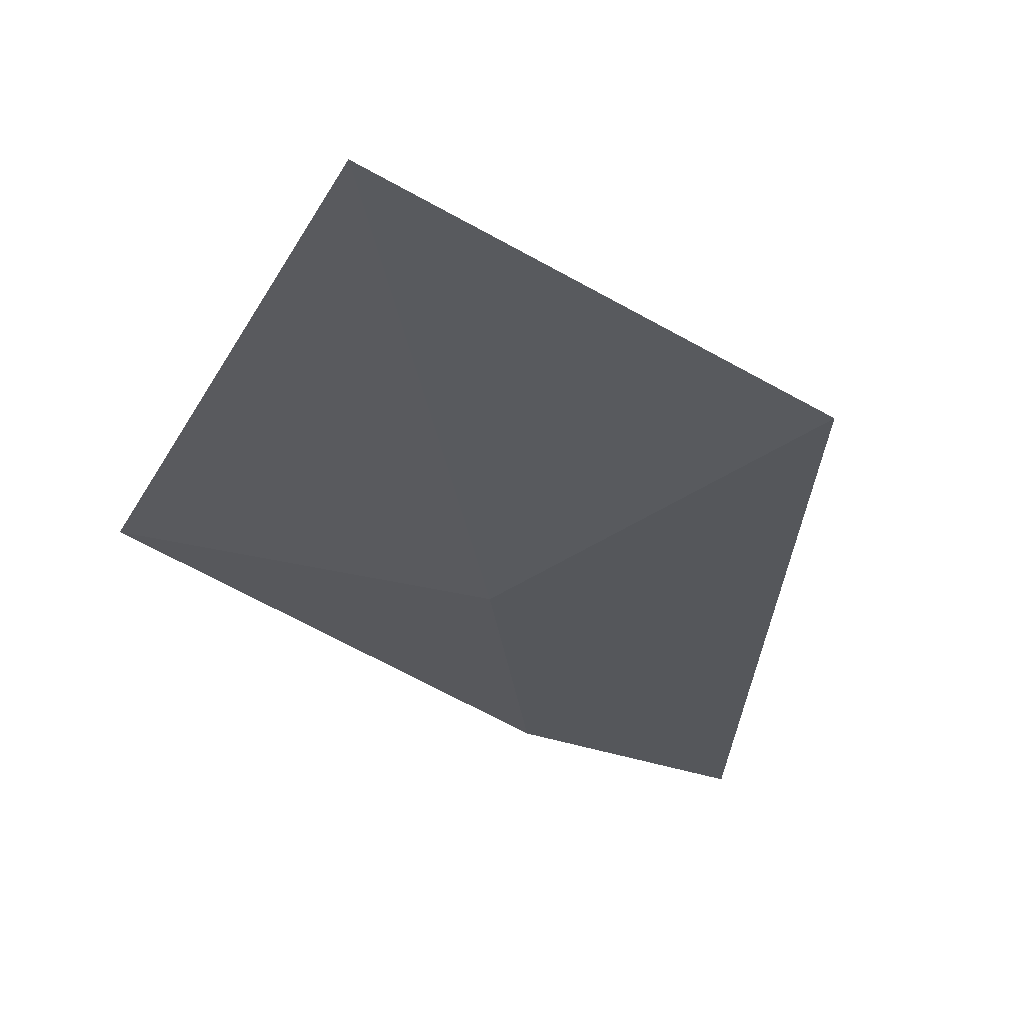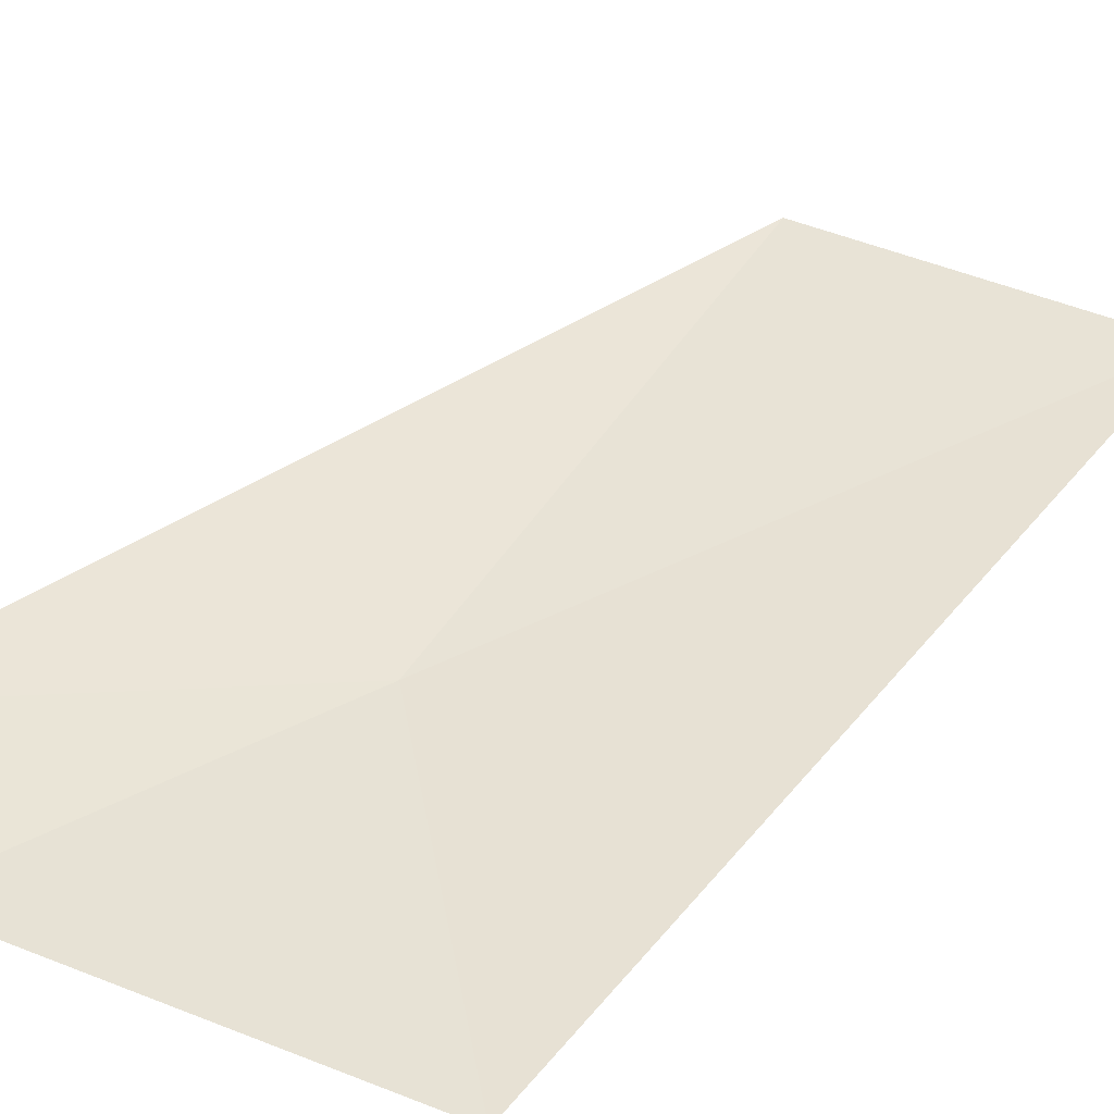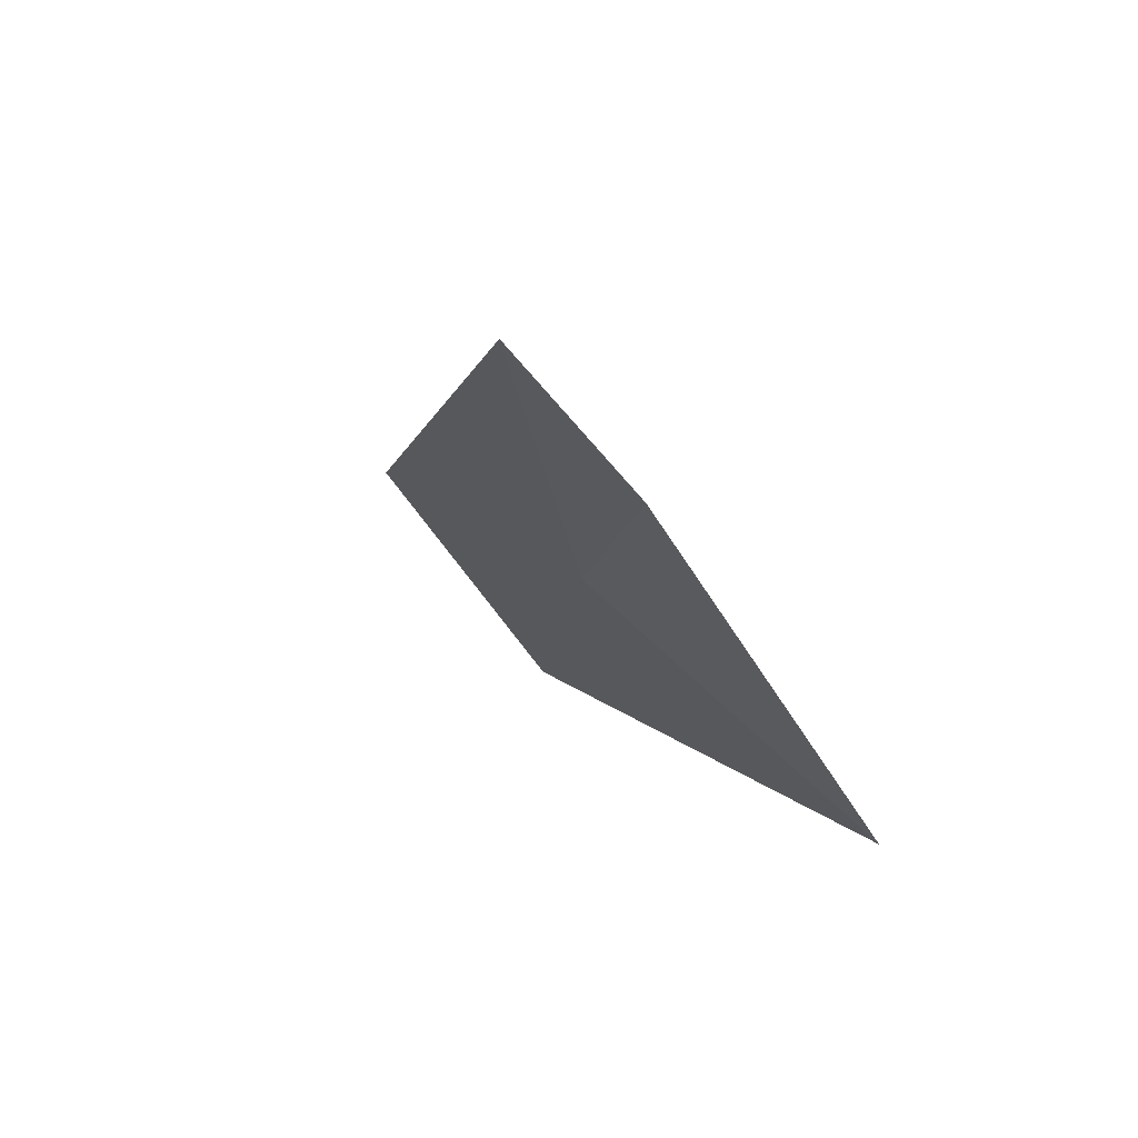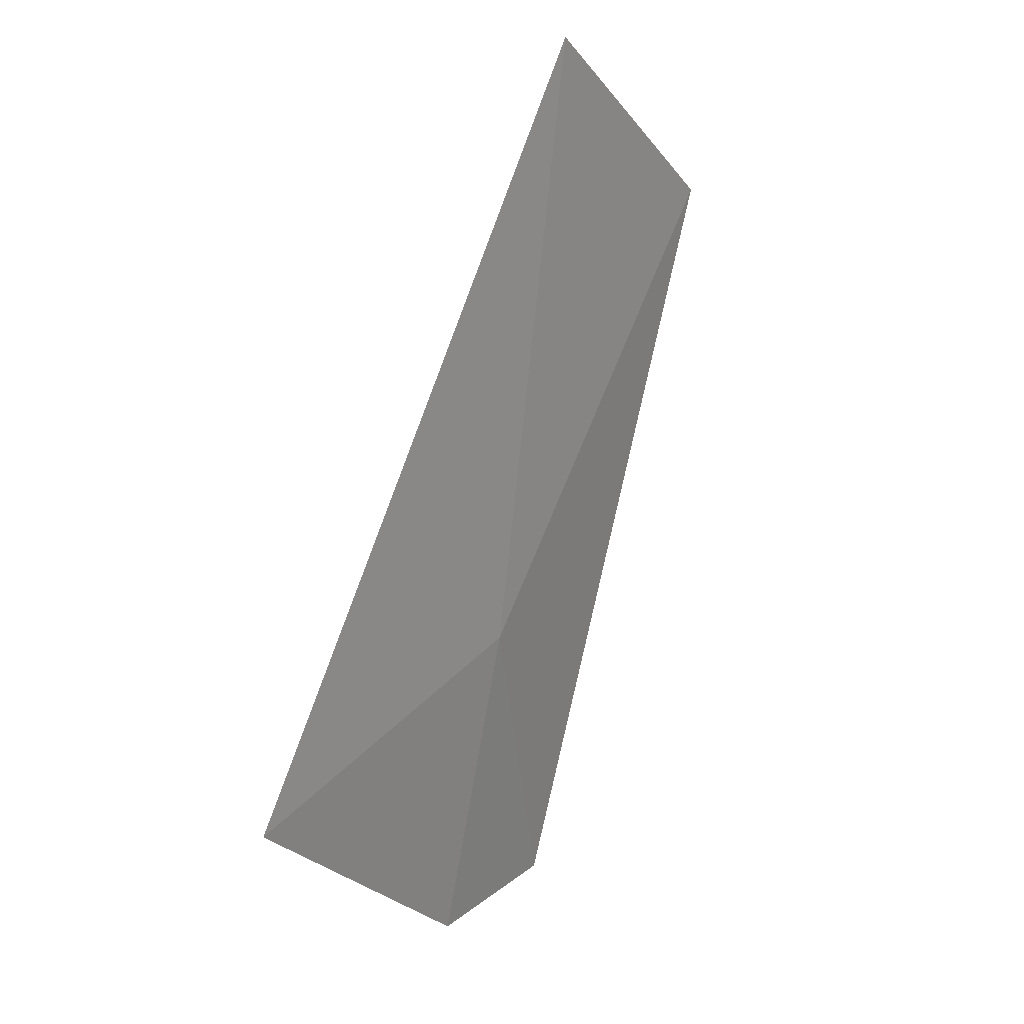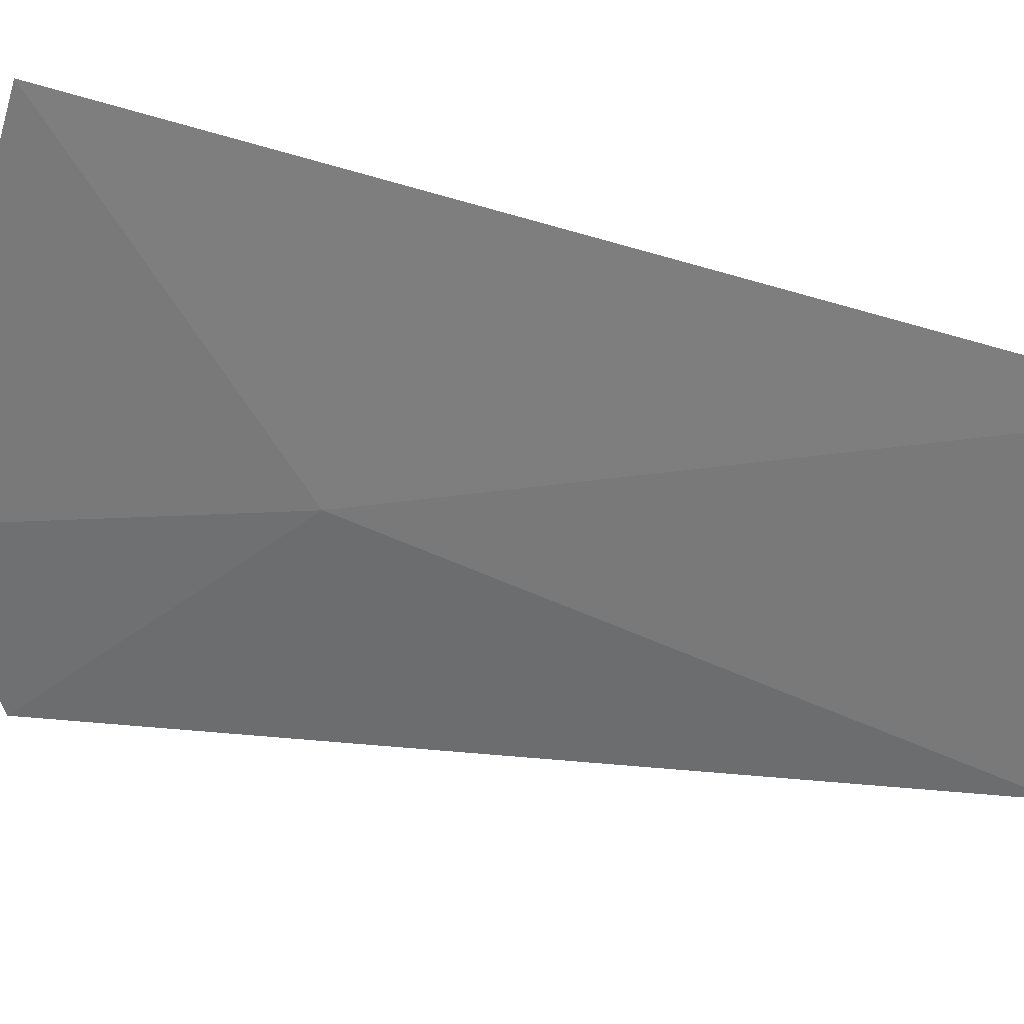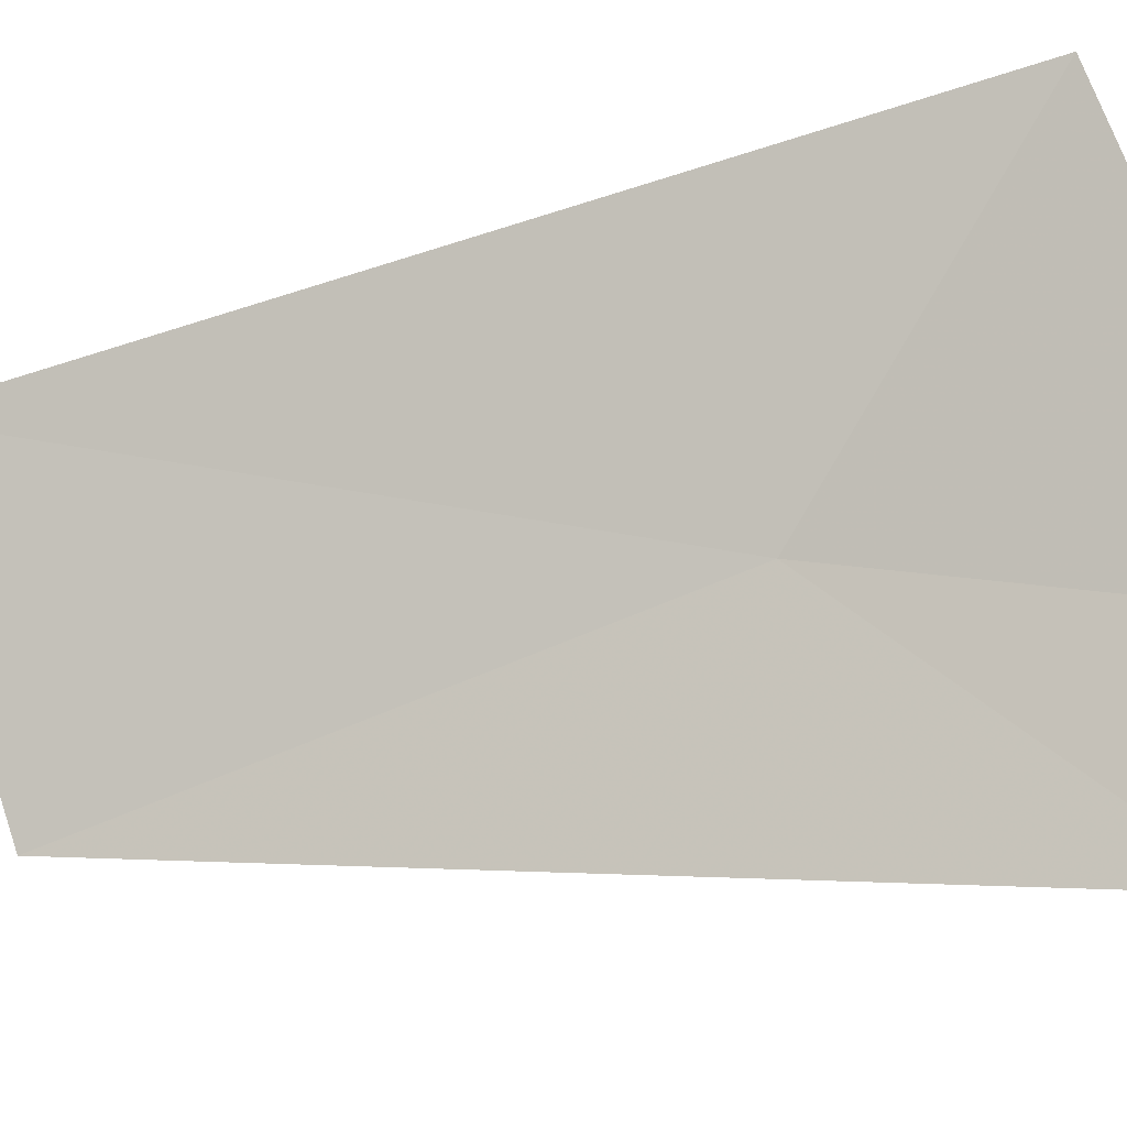
<metadata>
{"format":"obj","ext":"obj","renderer":"f3d","projection":"perspective","resolution":1024,"background":"white","views":[{"elev":-35.6,"azim":-11.3,"up":"+Y"},{"elev":66.4,"azim":-137.1,"up":"+Y"},{"elev":-79.4,"azim":111.9,"up":"+Z"},{"elev":-4.7,"azim":-74.2,"up":"+Z"},{"elev":-44.4,"azim":-87.8,"up":"+Y"},{"elev":63.9,"azim":87.7,"up":"+Y"}]}
</metadata>
<code>
v 5.187 28.11 41.04
v 6.536 28.27 39.58
v 5.702 28.59 39.28
v 5.765 27.05 43.8
v 4.129 27.43 44.27
v 3.726 28.98 39.97
f 1 2 3
f 1 5 4
f 1 3 6
f 1 4 2
f 1 6 5

</code>
